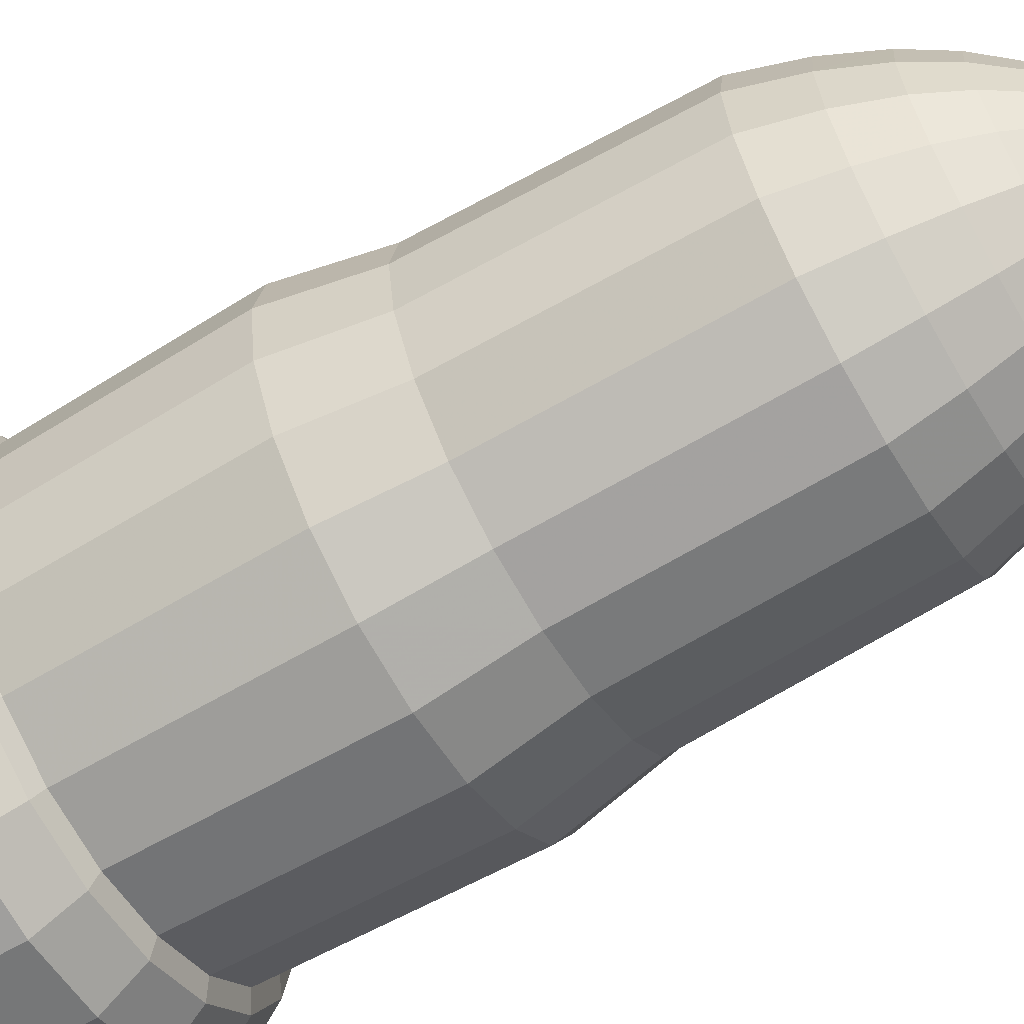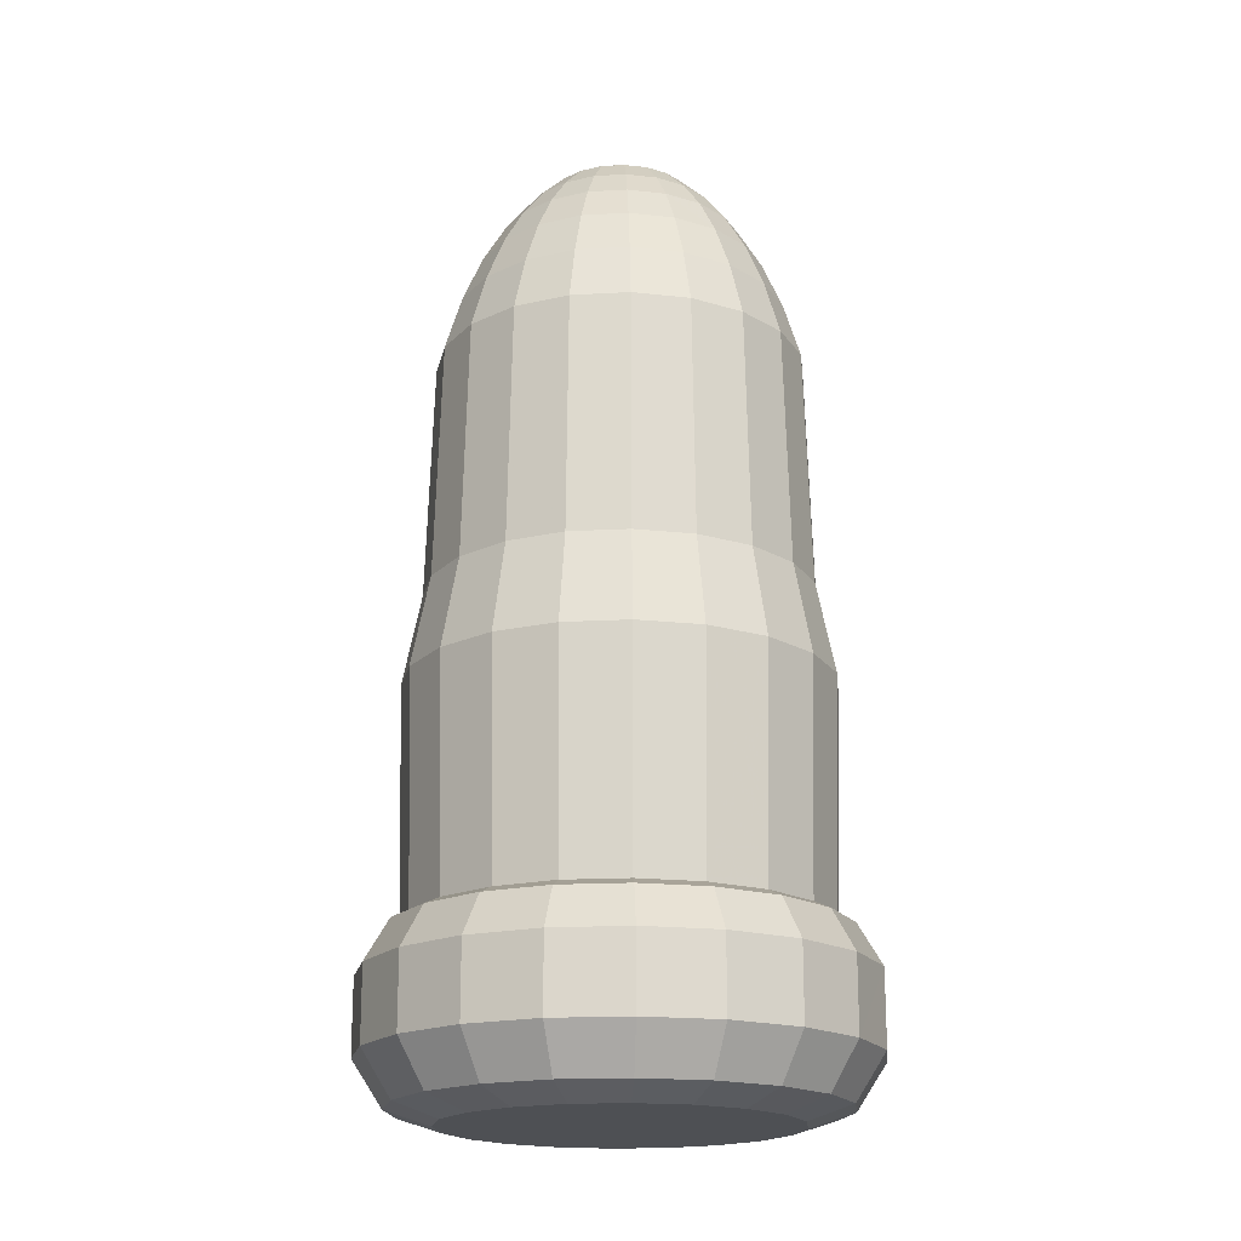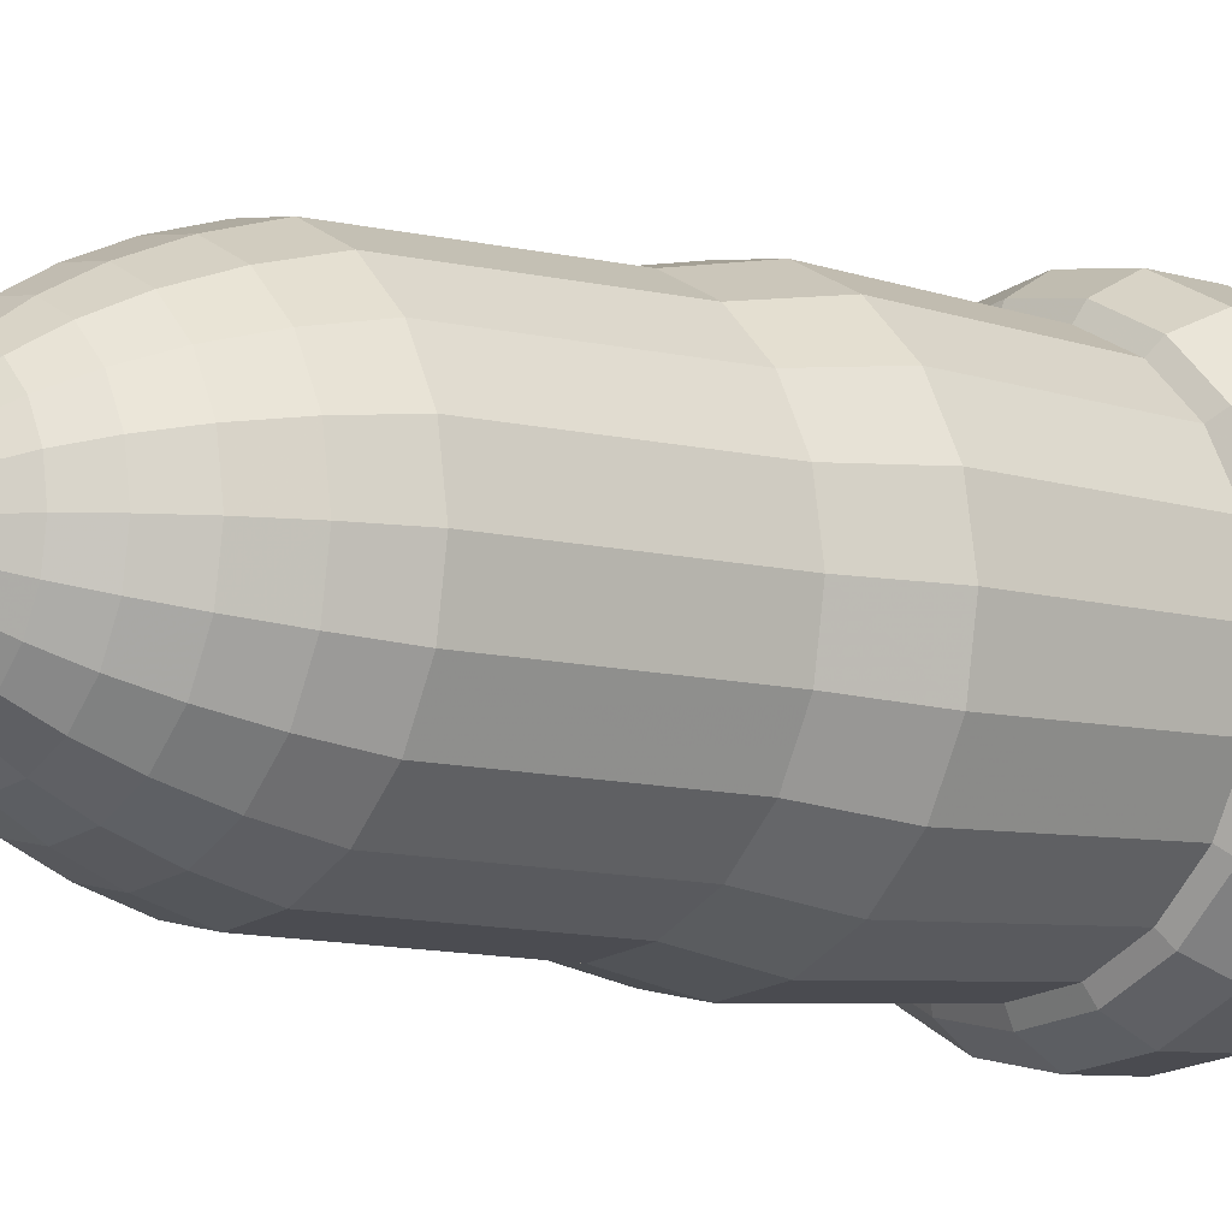
<metadata>
{"format":"obj","ext":"obj","renderer":"f3d","projection":"perspective","resolution":1024,"background":"white","views":[{"elev":-64.5,"azim":120.6,"up":"+Z"},{"elev":-18.8,"azim":-93.0,"up":"+Y"},{"elev":-7.8,"azim":-130.2,"up":"+Z"}]}
</metadata>
<code>
g BulletOutline
v 1.382 -3.41 -1.004
v 2.384e-07 -3.415 -2.384e-07
v 1.625 -3.41 -0.5279
v 1.004 -3.41 -1.382
v 0.5279 -3.41 -1.625
v 2.384e-07 -3.41 -1.708
v -0.5279 -3.41 -1.625
v -1.004 -3.41 -1.382
v -1.382 -3.41 -1.004
v -1.625 -3.41 -0.5279
v -1.708 -3.41 -2.384e-07
v -1.625 -3.41 0.5279
v -1.382 -3.41 1.004
v -1.004 -3.41 1.382
v -0.5279 -3.41 1.625
v 2.384e-07 -3.41 1.708
v 0.5279 -3.41 1.625
v 1.004 -3.41 1.382
v 1.382 -3.41 1.004
v 1.625 -3.41 0.5279
v 1.708 -3.41 -2.384e-07
v 1.587 4.6 -0.5157
v 1.35 4.6 -0.981
v 1.491 4.037 -1.083
v 1.752 4.037 -0.5694
v 1.551 1.648 -1.127
v 1.823 1.648 -0.5923
v 1.083 4.037 -1.491
v 1.127 1.648 -1.551
v 0.981 4.6 -1.35
v 0.5694 4.037 -1.752
v 0.5923 1.648 -1.823
v 0.5157 4.6 -1.587
v 2.384e-07 4.037 -1.843
v 2.384e-07 1.648 -1.917
v 2.384e-07 4.6 -1.669
v -0.5694 4.037 -1.752
v -0.5923 1.648 -1.823
v -0.5157 4.6 -1.587
v -1.083 4.037 -1.491
v -1.127 1.648 -1.551
v -0.981 4.6 -1.35
v -1.491 4.037 -1.083
v -1.551 1.648 -1.127
v -1.35 4.6 -0.981
v -1.752 4.037 -0.5694
v -1.823 1.648 -0.5923
v -1.587 4.6 -0.5157
v -1.843 4.037 -2.384e-07
v -1.917 1.648 -2.384e-07
v -1.669 4.6 -2.384e-07
v -1.752 4.037 0.5694
v -1.823 1.648 0.5923
v -1.587 4.6 0.5157
v -1.491 4.037 1.083
v -1.551 1.648 1.127
v -1.35 4.6 0.981
v -1.083 4.037 1.491
v -1.127 1.648 1.551
v -0.981 4.6 1.35
v -0.5694 4.037 1.752
v -0.5923 1.648 1.823
v -0.5157 4.6 1.587
v 2.384e-07 4.037 1.843
v 2.384e-07 1.648 1.917
v 2.384e-07 4.6 1.669
v 0.5694 4.037 1.752
v 0.5923 1.648 1.823
v 0.5157 4.6 1.587
v 1.083 4.037 1.491
v 1.127 1.648 1.551
v 0.981 4.6 1.35
v 1.491 4.037 1.083
v 1.551 1.648 1.127
v 1.35 4.6 0.981
v 1.752 4.037 0.5694
v 1.823 1.648 0.5923
v 1.587 4.6 0.5157
v 1.843 4.037 -2.384e-07
v 1.917 1.648 -2.384e-07
v 1.669 4.6 -2.384e-07
v 1.939 -1.567 -0.6301
v 2.001 0.7262 -0.6502
v 1.702 0.7262 -1.237
v 1.65 -1.567 -1.199
v 1.237 0.7262 -1.702
v 1.199 -1.567 -1.65
v 0.6502 0.7262 -2.001
v 0.6301 -1.567 -1.939
v 2.384e-07 0.7262 -2.104
v 2.384e-07 -1.567 -2.039
v -0.6502 0.7262 -2.001
v -0.6301 -1.567 -1.939
v -1.237 0.7262 -1.702
v -1.199 -1.567 -1.65
v -1.702 0.7262 -1.237
v -1.65 -1.567 -1.199
v -2.001 0.7262 -0.6502
v -1.939 -1.567 -0.6301
v -2.104 0.7262 -2.384e-07
v -2.039 -1.567 -2.384e-07
v -2.001 0.7262 0.6502
v -1.939 -1.567 0.6301
v -1.702 0.7262 1.237
v -1.65 -1.567 1.199
v -1.237 0.7262 1.702
v -1.199 -1.567 1.65
v -0.6502 0.7262 2.001
v -0.6301 -1.567 1.939
v 2.384e-07 0.7262 2.104
v 2.384e-07 -1.567 2.039
v 0.6502 0.7262 2.001
v 0.6301 -1.567 1.939
v 1.237 0.7262 1.702
v 1.199 -1.567 1.65
v 1.702 0.7262 1.237
v 1.65 -1.567 1.199
v 2.001 0.7262 0.6502
v 1.939 -1.567 0.6301
v 2.104 0.7262 -2.384e-07
v 2.039 -1.567 -2.384e-07
v 0.6922 6.011 -0.225
v 0.7278 6.011 -2.384e-07
v 0.3946 6.2 -2.384e-07
v 0.3752 6.2 -0.1219
v 0.3192 6.2 -0.2319
v 0.5888 6.011 -0.4279
v 0.2319 6.2 -0.3192
v 0.4279 6.011 -0.5888
v 0.1219 6.2 -0.3752
v 0.225 6.011 -0.6922
v 2.384e-07 6.2 -0.3946
v 2.384e-07 6.011 -0.7278
v -0.1219 6.2 -0.3752
v -0.225 6.011 -0.6922
v -0.2319 6.2 -0.3192
v -0.4279 6.011 -0.5888
v -0.3192 6.2 -0.2319
v -0.5888 6.011 -0.4279
v -0.3752 6.2 -0.1219
v -0.6922 6.011 -0.225
v -0.3946 6.2 -2.384e-07
v -0.7278 6.011 -2.384e-07
v -0.3752 6.2 0.1219
v -0.6922 6.011 0.225
v -0.3192 6.2 0.2319
v -0.5888 6.011 0.4279
v -0.2319 6.2 0.3192
v -0.4279 6.011 0.5888
v -0.1219 6.2 0.3752
v -0.225 6.011 0.6922
v 2.384e-07 6.2 0.3946
v 2.384e-07 6.011 0.7278
v 0.1219 6.2 0.3752
v 0.225 6.011 0.6922
v 0.2319 6.2 0.3192
v 0.4279 6.011 0.5888
v 0.3192 6.2 0.2319
v 0.5888 6.011 0.4279
v 0.3752 6.2 0.1219
v 0.6922 6.011 0.225
v 2.384e-07 6.278 -2.384e-07
v 0.8099 5.75 -0.5883
v 0.952 5.75 -0.3093
v 0.5883 5.75 -0.8099
v 0.3093 5.75 -0.952
v 2.384e-07 5.75 -1.001
v -0.3093 5.75 -0.952
v -0.5883 5.75 -0.8099
v -0.8099 5.75 -0.5883
v -0.952 5.75 -0.3093
v -1.001 5.75 -2.384e-07
v -0.952 5.75 0.3093
v -0.8099 5.75 0.5883
v -0.5883 5.75 0.8099
v -0.3093 5.75 0.952
v 2.384e-07 5.75 1.001
v 0.3093 5.75 0.952
v 0.5883 5.75 0.8099
v 0.8099 5.75 0.5883
v 0.952 5.75 0.3093
v 1.001 5.75 -2.384e-07
v 1.391 5.072 -0.4518
v 1.462 5.072 -2.384e-07
v 1.239 5.447 -2.384e-07
v 1.179 5.447 -0.3831
v 1.003 5.447 -0.7286
v 1.183 5.072 -0.8596
v 0.7286 5.447 -1.003
v 0.8596 5.072 -1.183
v 0.3831 5.447 -1.179
v 0.4518 5.072 -1.391
v 2.384e-07 5.447 -1.239
v 2.384e-07 5.072 -1.462
v -0.3831 5.447 -1.179
v -0.4518 5.072 -1.391
v -0.7286 5.447 -1.003
v -0.8596 5.072 -1.183
v -1.003 5.447 -0.7286
v -1.183 5.072 -0.8596
v -1.179 5.447 -0.3831
v -1.391 5.072 -0.4518
v -1.239 5.447 -2.384e-07
v -1.462 5.072 -2.384e-07
v -1.179 5.447 0.3831
v -1.391 5.072 0.4518
v -1.003 5.447 0.7286
v -1.183 5.072 0.8596
v -0.7286 5.447 1.003
v -0.8596 5.072 1.183
v -0.3831 5.447 1.179
v -0.4518 5.072 1.391
v 2.384e-07 5.447 1.239
v 2.384e-07 5.072 1.462
v 0.3831 5.447 1.179
v 0.4518 5.072 1.391
v 0.7286 5.447 1.003
v 0.8596 5.072 1.183
v 1.003 5.447 0.7286
v 1.183 5.072 0.8596
v 1.179 5.447 0.3831
v 1.391 5.072 0.4518
v 2.049 -3.265 -0.6657
v 2.154 -3.265 -2.384e-07
v 2.449 -2.807 -2.384e-07
v 2.33 -2.807 -0.757
v 1.982 -2.807 -1.44
v 1.743 -3.265 -1.266
v 1.44 -2.807 -1.982
v 1.266 -3.265 -1.743
v 1.786 -1.646 -1.298
v 1.298 -1.646 -1.786
v 1.44 -2.059 -1.982
v 1.982 -2.059 -1.44
v 2.33 -2.059 -0.7571
v 2.1 -1.646 -0.6823
v 2.45 -2.059 -2.384e-07
v 2.208 -1.646 -2.384e-07
v 0.757 -2.807 -2.33
v 0.6657 -3.265 -2.049
v 0.6823 -1.646 -2.1
v 0.7571 -2.059 -2.33
v 2.384e-07 -2.807 -2.449
v 2.384e-07 -3.265 -2.154
v 2.384e-07 -1.646 -2.208
v 2.384e-07 -2.059 -2.45
v -0.757 -2.807 -2.33
v -0.6657 -3.265 -2.049
v -0.6823 -1.646 -2.1
v -0.7571 -2.059 -2.33
v -1.44 -2.807 -1.982
v -1.266 -3.265 -1.743
v -1.298 -1.646 -1.786
v -1.44 -2.059 -1.982
v -1.982 -2.807 -1.44
v -1.743 -3.265 -1.266
v -1.786 -1.646 -1.298
v -1.982 -2.059 -1.44
v -2.33 -2.807 -0.757
v -2.049 -3.265 -0.6657
v -2.1 -1.646 -0.6823
v -2.33 -2.059 -0.7571
v -2.449 -2.807 -2.384e-07
v -2.154 -3.265 -2.384e-07
v -2.208 -1.646 -2.384e-07
v -2.45 -2.059 -2.384e-07
v -2.33 -2.807 0.757
v -2.049 -3.265 0.6657
v -2.1 -1.646 0.6823
v -2.33 -2.059 0.7571
v -1.982 -2.807 1.44
v -1.743 -3.265 1.266
v -1.786 -1.646 1.298
v -1.982 -2.059 1.44
v -1.44 -2.807 1.982
v -1.266 -3.265 1.743
v -1.298 -1.646 1.786
v -1.44 -2.059 1.982
v -0.757 -2.807 2.33
v -0.6657 -3.265 2.049
v -0.6823 -1.646 2.1
v -0.7571 -2.059 2.33
v 2.384e-07 -2.807 2.449
v 2.384e-07 -3.265 2.154
v 2.384e-07 -1.646 2.208
v 2.384e-07 -2.059 2.45
v 0.757 -2.807 2.33
v 0.6657 -3.265 2.049
v 0.6823 -1.646 2.1
v 0.7571 -2.059 2.33
v 1.44 -2.807 1.982
v 1.266 -3.265 1.743
v 1.298 -1.646 1.786
v 1.44 -2.059 1.982
v 1.982 -2.807 1.44
v 1.743 -3.265 1.266
v 1.786 -1.646 1.298
v 1.982 -2.059 1.44
v 2.33 -2.807 0.757
v 2.049 -3.265 0.6657
v 2.1 -1.646 0.6823
v 2.33 -2.059 0.7571
v 1.65 -1.567 -1.199
v 1.939 -1.567 -0.6301
v 1.199 -1.567 -1.65
v 0.6301 -1.567 -1.939
v 2.384e-07 -1.567 -2.039
v -0.6301 -1.567 -1.939
v -1.199 -1.567 -1.65
v -1.65 -1.567 -1.199
v -1.939 -1.567 -0.6301
v -2.039 -1.567 -2.384e-07
v -1.939 -1.567 0.6301
v -1.65 -1.567 1.199
v -1.199 -1.567 1.65
v -0.6301 -1.567 1.939
v 2.384e-07 -1.567 2.039
v 0.6301 -1.567 1.939
v 1.199 -1.567 1.65
v 1.65 -1.567 1.199
v 1.939 -1.567 0.6301
v 2.039 -1.567 -2.384e-07
v 2.104 0.7262 -2.384e-07
v 1.917 1.648 -2.384e-07
v 1.823 1.648 -0.5923
v 2.001 0.7262 -0.6502
v 2.001 0.7262 0.6502
v 1.823 1.648 0.5923
v 1.702 0.7262 1.237
v 1.551 1.648 1.127
v 1.237 0.7262 1.702
v 1.127 1.648 1.551
v 0.6502 0.7262 2.001
v 0.5923 1.648 1.823
v 2.384e-07 0.7262 2.104
v 2.384e-07 1.648 1.917
v -0.6502 0.7262 2.001
v -0.5923 1.648 1.823
v -1.237 0.7262 1.702
v -1.127 1.648 1.551
v -1.702 0.7262 1.237
v -1.551 1.648 1.127
v -2.001 0.7262 0.6502
v -1.823 1.648 0.5923
v -2.104 0.7262 -2.384e-07
v -1.917 1.648 -2.384e-07
v -2.001 0.7262 -0.6502
v -1.823 1.648 -0.5923
v -1.702 0.7262 -1.237
v -1.551 1.648 -1.127
v -1.237 0.7262 -1.702
v -1.127 1.648 -1.551
v -0.6502 0.7262 -2.001
v -0.5923 1.648 -1.823
v 2.384e-07 0.7262 -2.104
v 2.384e-07 1.648 -1.917
v 0.6502 0.7262 -2.001
v 0.5923 1.648 -1.823
v 1.237 0.7262 -1.702
v 1.127 1.648 -1.551
v 1.702 0.7262 -1.237
v 1.551 1.648 -1.127
g BulletOutline_0
f 3 2 1
f 1 2 4
f 4 2 5
f 5 2 6
f 6 2 7
f 7 2 8
f 8 2 9
f 9 2 10
f 10 2 11
f 11 2 12
f 12 2 13
f 13 2 14
f 14 2 15
f 15 2 16
f 16 2 17
f 17 2 18
f 18 2 19
f 19 2 20
f 20 2 21
f 21 2 3
f 24 23 22
f 25 24 22
f 26 24 25
f 27 26 25
f 29 28 24
f 26 29 24
f 28 30 23
f 24 28 23
f 31 28 29
f 32 31 29
f 31 33 30
f 28 31 30
f 34 31 32
f 35 34 32
f 34 36 33
f 31 34 33
f 37 34 35
f 38 37 35
f 37 39 36
f 34 37 36
f 40 37 38
f 41 40 38
f 40 42 39
f 37 40 39
f 43 40 41
f 44 43 41
f 43 45 42
f 40 43 42
f 46 43 44
f 47 46 44
f 46 48 45
f 43 46 45
f 49 46 47
f 50 49 47
f 49 51 48
f 46 49 48
f 52 49 50
f 53 52 50
f 52 54 51
f 49 52 51
f 55 52 53
f 56 55 53
f 55 57 54
f 52 55 54
f 58 55 56
f 59 58 56
f 58 60 57
f 55 58 57
f 61 58 59
f 62 61 59
f 61 63 60
f 58 61 60
f 64 61 62
f 65 64 62
f 64 66 63
f 61 64 63
f 67 64 65
f 68 67 65
f 67 69 66
f 64 67 66
f 70 67 68
f 71 70 68
f 70 72 69
f 67 70 69
f 73 70 71
f 74 73 71
f 73 75 72
f 70 73 72
f 76 73 74
f 77 76 74
f 76 78 75
f 73 76 75
f 79 76 77
f 80 79 77
f 79 81 78
f 76 79 78
f 25 79 80
f 27 25 80
f 81 79 25
f 22 81 25
f 84 83 82
f 85 84 82
f 86 84 85
f 87 86 85
f 88 86 87
f 89 88 87
f 90 88 89
f 91 90 89
f 92 90 91
f 93 92 91
f 94 92 93
f 95 94 93
f 96 94 95
f 97 96 95
f 98 96 97
f 99 98 97
f 100 98 99
f 101 100 99
f 102 100 101
f 103 102 101
f 104 102 103
f 105 104 103
f 106 104 105
f 107 106 105
f 108 106 107
f 109 108 107
f 110 108 109
f 111 110 109
f 112 110 111
f 113 112 111
f 114 112 113
f 115 114 113
f 116 114 115
f 117 116 115
f 118 116 117
f 119 118 117
f 120 118 119
f 121 120 119
f 83 120 121
f 82 83 121
f 124 123 122
f 125 124 122
f 127 126 125
f 122 127 125
f 129 128 126
f 127 129 126
f 131 130 128
f 129 131 128
f 133 132 130
f 131 133 130
f 135 134 132
f 133 135 132
f 137 136 134
f 135 137 134
f 139 138 136
f 137 139 136
f 141 140 138
f 139 141 138
f 143 142 140
f 141 143 140
f 145 144 142
f 143 145 142
f 147 146 144
f 145 147 144
f 149 148 146
f 147 149 146
f 151 150 148
f 149 151 148
f 153 152 150
f 151 153 150
f 155 154 152
f 153 155 152
f 157 156 154
f 155 157 154
f 159 158 156
f 157 159 156
f 161 160 158
f 159 161 158
f 123 124 160
f 161 123 160
f 125 126 162
f 163 127 122
f 164 163 122
f 126 128 162
f 165 129 127
f 163 165 127
f 128 130 162
f 166 131 129
f 165 166 129
f 130 132 162
f 167 133 131
f 166 167 131
f 132 134 162
f 168 135 133
f 167 168 133
f 134 136 162
f 169 137 135
f 168 169 135
f 136 138 162
f 170 139 137
f 169 170 137
f 138 140 162
f 171 141 139
f 170 171 139
f 140 142 162
f 172 143 141
f 171 172 141
f 142 144 162
f 173 145 143
f 172 173 143
f 144 146 162
f 174 147 145
f 173 174 145
f 146 148 162
f 175 149 147
f 174 175 147
f 148 150 162
f 176 151 149
f 175 176 149
f 150 152 162
f 177 153 151
f 176 177 151
f 152 154 162
f 178 155 153
f 177 178 153
f 154 156 162
f 179 157 155
f 178 179 155
f 156 158 162
f 180 159 157
f 179 180 157
f 158 160 162
f 181 161 159
f 180 181 159
f 160 124 162
f 182 123 161
f 181 182 161
f 123 182 164
f 122 123 164
f 162 124 125
f 185 184 183
f 186 185 183
f 188 187 186
f 183 188 186
f 190 189 187
f 188 190 187
f 192 191 189
f 190 192 189
f 194 193 191
f 192 194 191
f 196 195 193
f 194 196 193
f 198 197 195
f 196 198 195
f 200 199 197
f 198 200 197
f 202 201 199
f 200 202 199
f 204 203 201
f 202 204 201
f 206 205 203
f 204 206 203
f 208 207 205
f 206 208 205
f 210 209 207
f 208 210 207
f 212 211 209
f 210 212 209
f 214 213 211
f 212 214 211
f 216 215 213
f 214 216 213
f 218 217 215
f 216 218 215
f 220 219 217
f 218 220 217
f 222 221 219
f 220 222 219
f 184 185 221
f 222 184 221
f 187 163 164
f 186 187 164
f 23 188 183
f 22 23 183
f 30 190 188
f 23 30 188
f 189 165 163
f 187 189 163
f 33 192 190
f 30 33 190
f 191 166 165
f 189 191 165
f 36 194 192
f 33 36 192
f 193 167 166
f 191 193 166
f 39 196 194
f 36 39 194
f 195 168 167
f 193 195 167
f 42 198 196
f 39 42 196
f 197 169 168
f 195 197 168
f 45 200 198
f 42 45 198
f 199 170 169
f 197 199 169
f 48 202 200
f 45 48 200
f 201 171 170
f 199 201 170
f 51 204 202
f 48 51 202
f 203 172 171
f 201 203 171
f 54 206 204
f 51 54 204
f 205 173 172
f 203 205 172
f 57 208 206
f 54 57 206
f 207 174 173
f 205 207 173
f 60 210 208
f 57 60 208
f 209 175 174
f 207 209 174
f 63 212 210
f 60 63 210
f 211 176 175
f 209 211 175
f 66 214 212
f 63 66 212
f 213 177 176
f 211 213 176
f 69 216 214
f 66 69 214
f 215 178 177
f 213 215 177
f 72 218 216
f 69 72 216
f 217 179 178
f 215 217 178
f 75 220 218
f 72 75 218
f 219 180 179
f 217 219 179
f 78 222 220
f 75 78 220
f 221 181 180
f 219 221 180
f 81 184 222
f 78 81 222
f 185 182 181
f 221 185 181
f 184 81 22
f 183 184 22
f 182 185 186
f 164 182 186
f 225 224 223
f 226 225 223
f 228 227 226
f 223 228 226
f 230 229 227
f 228 230 227
f 233 232 231
f 234 233 231
f 236 235 234
f 231 236 234
f 238 237 235
f 236 238 235
f 240 239 229
f 230 240 229
f 242 241 232
f 233 242 232
f 244 243 239
f 240 244 239
f 246 245 241
f 242 246 241
f 248 247 243
f 244 248 243
f 250 249 245
f 246 250 245
f 252 251 247
f 248 252 247
f 254 253 249
f 250 254 249
f 256 255 251
f 252 256 251
f 258 257 253
f 254 258 253
f 260 259 255
f 256 260 255
f 262 261 257
f 258 262 257
f 264 263 259
f 260 264 259
f 266 265 261
f 262 266 261
f 268 267 263
f 264 268 263
f 270 269 265
f 266 270 265
f 272 271 267
f 268 272 267
f 274 273 269
f 270 274 269
f 276 275 271
f 272 276 271
f 278 277 273
f 274 278 273
f 280 279 275
f 276 280 275
f 282 281 277
f 278 282 277
f 284 283 279
f 280 284 279
f 286 285 281
f 282 286 281
f 288 287 283
f 284 288 283
f 290 289 285
f 286 290 285
f 292 291 287
f 288 292 287
f 294 293 289
f 290 294 289
f 296 295 291
f 292 296 291
f 298 297 293
f 294 298 293
f 300 299 295
f 296 300 295
f 302 301 297
f 298 302 297
f 224 225 299
f 300 224 299
f 237 238 301
f 302 237 301
f 234 235 226
f 227 234 226
f 233 234 227
f 229 233 227
f 242 233 229
f 239 242 229
f 246 242 239
f 243 246 239
f 250 246 243
f 247 250 243
f 254 250 247
f 251 254 247
f 258 254 251
f 255 258 251
f 262 258 255
f 259 262 255
f 266 262 259
f 263 266 259
f 270 266 263
f 267 270 263
f 274 270 267
f 271 274 267
f 278 274 271
f 275 278 271
f 282 278 275
f 279 282 275
f 286 282 279
f 283 286 279
f 290 286 283
f 287 290 283
f 294 290 287
f 291 294 287
f 298 294 291
f 295 298 291
f 302 298 295
f 299 302 295
f 237 302 299
f 225 237 299
f 235 237 225
f 226 235 225
f 228 223 3
f 1 228 3
f 236 231 303
f 304 236 303
f 230 228 1
f 4 230 1
f 231 232 305
f 303 231 305
f 240 230 4
f 5 240 4
f 232 241 306
f 305 232 306
f 244 240 5
f 6 244 5
f 241 245 307
f 306 241 307
f 248 244 6
f 7 248 6
f 245 249 308
f 307 245 308
f 252 248 7
f 8 252 7
f 249 253 309
f 308 249 309
f 256 252 8
f 9 256 8
f 253 257 310
f 309 253 310
f 260 256 9
f 10 260 9
f 257 261 311
f 310 257 311
f 264 260 10
f 11 264 10
f 261 265 312
f 311 261 312
f 268 264 11
f 12 268 11
f 265 269 313
f 312 265 313
f 272 268 12
f 13 272 12
f 269 273 314
f 313 269 314
f 276 272 13
f 14 276 13
f 273 277 315
f 314 273 315
f 280 276 14
f 15 280 14
f 277 281 316
f 315 277 316
f 284 280 15
f 16 284 15
f 281 285 317
f 316 281 317
f 288 284 16
f 17 288 16
f 285 289 318
f 317 285 318
f 292 288 17
f 18 292 17
f 289 293 319
f 318 289 319
f 296 292 18
f 19 296 18
f 293 297 320
f 319 293 320
f 300 296 19
f 20 300 19
f 297 301 321
f 320 297 321
f 224 300 20
f 21 224 20
f 301 238 322
f 321 301 322
f 223 224 21
f 3 223 21
f 238 236 304
f 322 238 304
f 325 324 323
f 326 325 323
f 324 328 327
f 323 324 327
f 328 330 329
f 327 328 329
f 330 332 331
f 329 330 331
f 332 334 333
f 331 332 333
f 334 336 335
f 333 334 335
f 336 338 337
f 335 336 337
f 338 340 339
f 337 338 339
f 340 342 341
f 339 340 341
f 342 344 343
f 341 342 343
f 344 346 345
f 343 344 345
f 346 348 347
f 345 346 347
f 348 350 349
f 347 348 349
f 350 352 351
f 349 350 351
f 352 354 353
f 351 352 353
f 354 356 355
f 353 354 355
f 356 358 357
f 355 356 357
f 358 360 359
f 357 358 359
f 360 362 361
f 359 360 361
f 362 325 326
f 361 362 326

</code>
